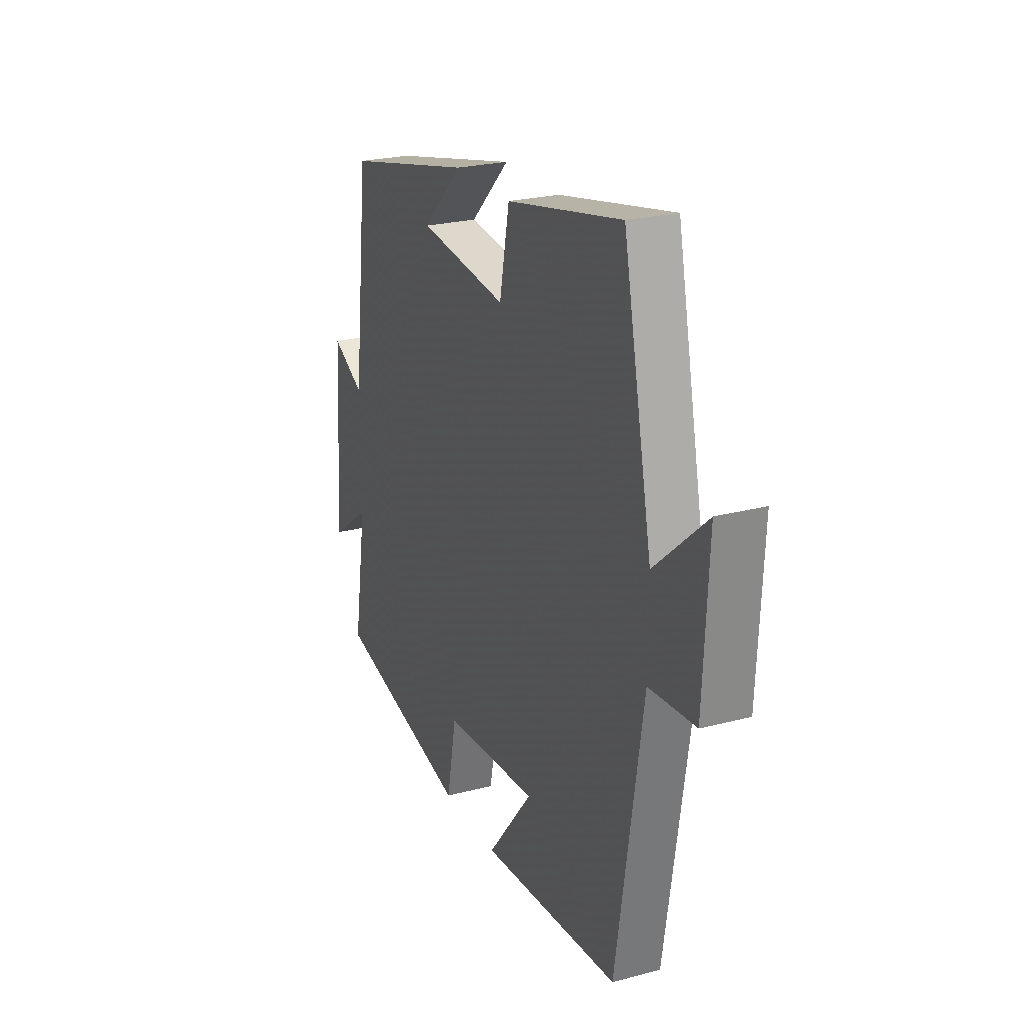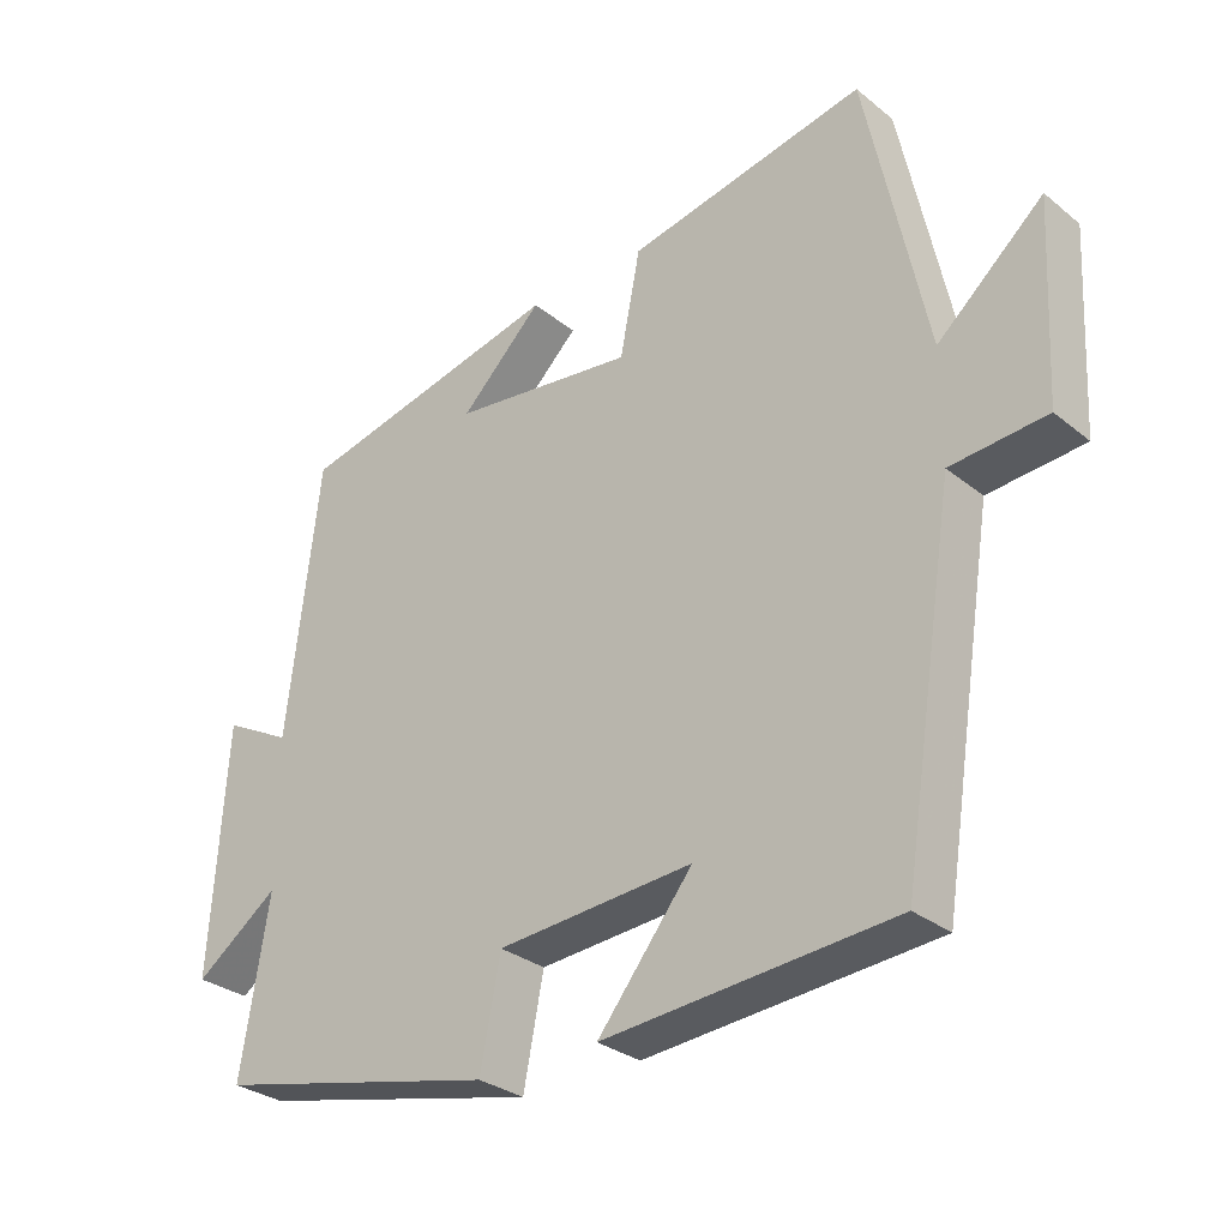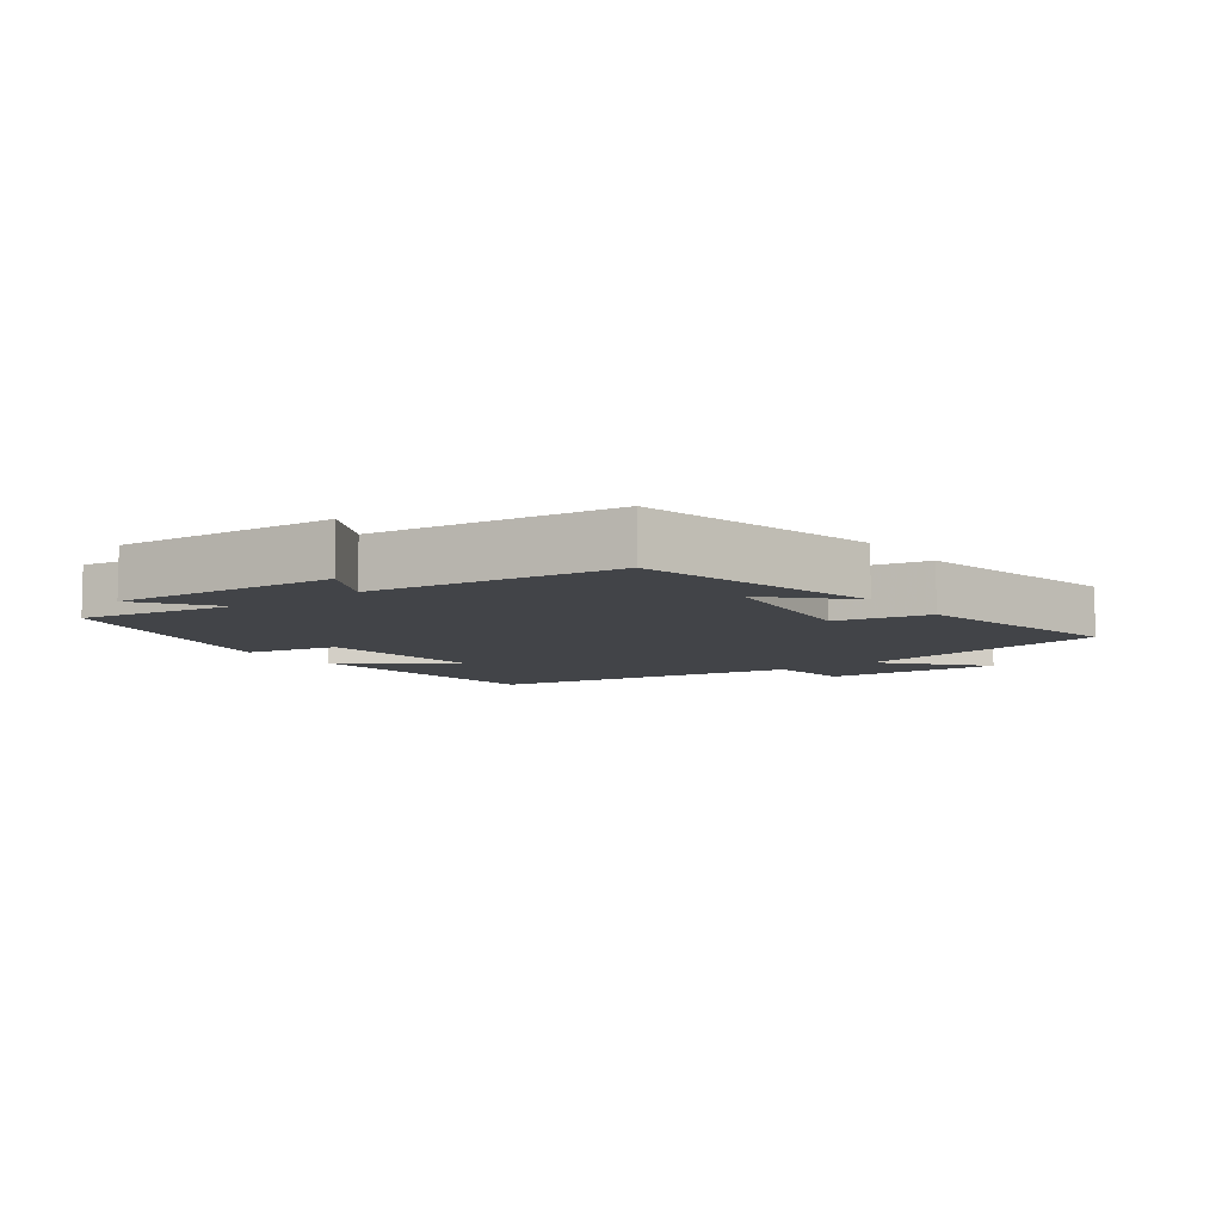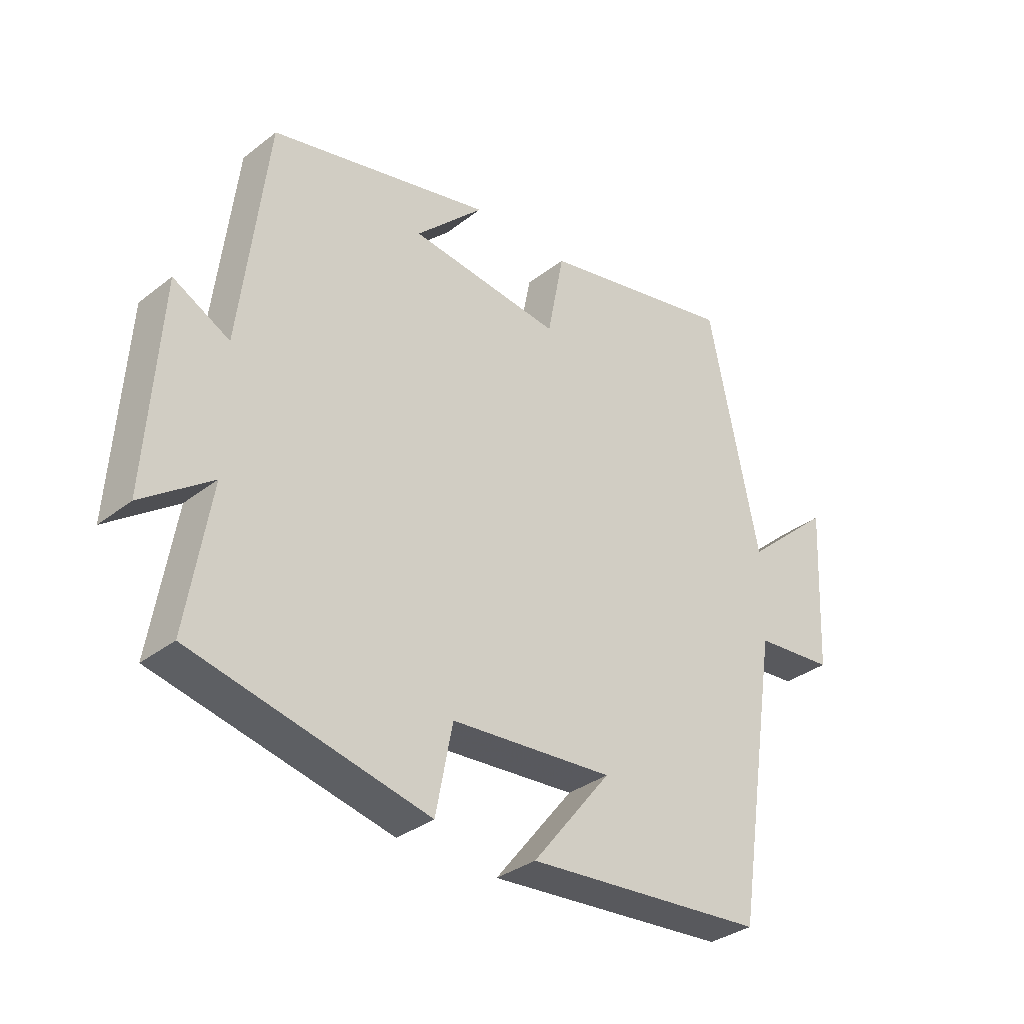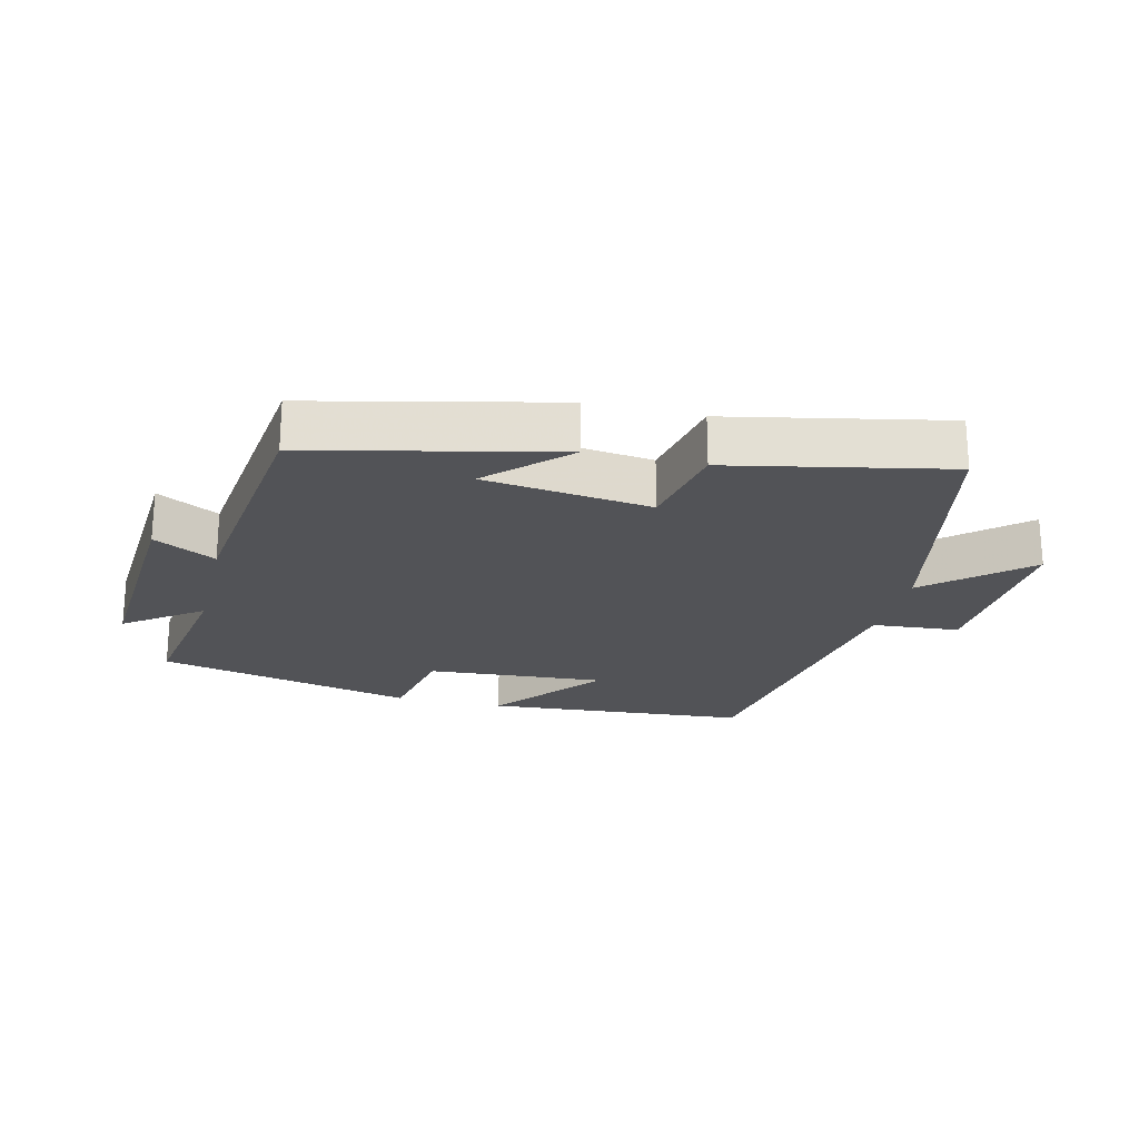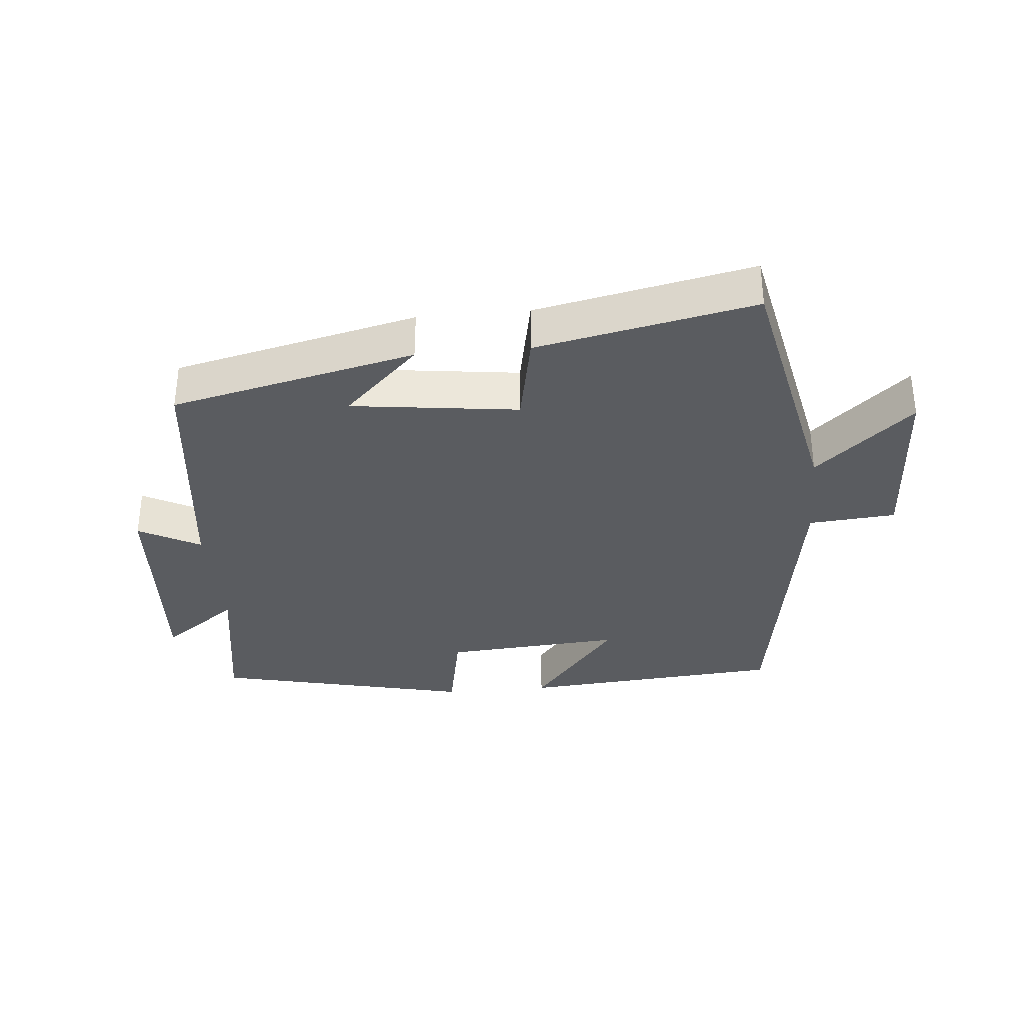
<metadata>
{"format":"obj","ext":"obj","renderer":"f3d","projection":"perspective","resolution":1024,"background":"white","views":[{"elev":24.2,"azim":66.4,"up":"+Z"},{"elev":-30.1,"azim":40.8,"up":"+Z"},{"elev":-7.9,"azim":-53.8,"up":"+Y"},{"elev":-33.6,"azim":-43.5,"up":"+Z"},{"elev":-22.4,"azim":-13.7,"up":"+Y"},{"elev":-34.1,"azim":5.2,"up":"+Y"}]}
</metadata>
<code>
v -0.539 0.07 -0.41
v -0.5 0.07 -0.172
v -0.616 0.07 -0.256
v -0.594 0.07 0.086
v -0.5 0.07 0.036
v -0.455 0.07 0.414
v -0.083 0.07 0.5
v -0.197 0.07 0.388
v 0.057 0.07 0.356
v 0.085 0.07 0.5
v 0.416 0.07 0.568
v 0.5 0.07 0.166
v 0.647 0.07 0.295
v 0.633 0.07 0.021
v 0.5 0.07 0.01
v 0.425 0.07 -0.468
v 0.022 0.07 -0.5
v 0.154 0.07 -0.335
v -0.118 0.07 -0.355
v -0.146 0.07 -0.5
v -0.539 0 -0.41
v -0.5 0 -0.172
v -0.616 0 -0.256
v -0.594 0 0.086
v -0.5 0 0.036
v -0.455 0 0.414
v -0.083 0 0.5
v -0.197 0 0.388
v 0.057 0 0.356
v 0.085 0 0.5
v 0.416 0 0.568
v 0.5 0 0.166
v 0.647 0 0.295
v 0.633 0 0.021
v 0.5 0 0.01
v 0.425 0 -0.468
v 0.022 0 -0.5
v 0.154 0 -0.335
v -0.118 0 -0.355
v -0.146 0 -0.5
f 19 20 1 2
f 18 19 2
f 15 16 17 18
f 15 18 2
f 12 13 14 15
f 12 15 2
f 9 10 11 12
f 8 9 12 2
f 6 7 8
f 5 6 8 2
f 2 3 4 5
f 22 21 40 39
f 22 39 38
f 38 37 36 35
f 22 38 35
f 35 34 33 32
f 22 35 32
f 32 31 30 29
f 22 32 29 28
f 28 27 26
f 22 28 26 25
f 25 24 23 22
f 1 21 22 2
f 2 22 23 3
f 3 23 24 4
f 4 24 25 5
f 5 25 26 6
f 6 26 27 7
f 7 27 28 8
f 8 28 29 9
f 9 29 30 10
f 10 30 31 11
f 11 31 32 12
f 12 32 33 13
f 13 33 34 14
f 14 34 35 15
f 15 35 36 16
f 16 36 37 17
f 17 37 38 18
f 18 38 39 19
f 19 39 40 20
f 20 40 21 1

</code>
